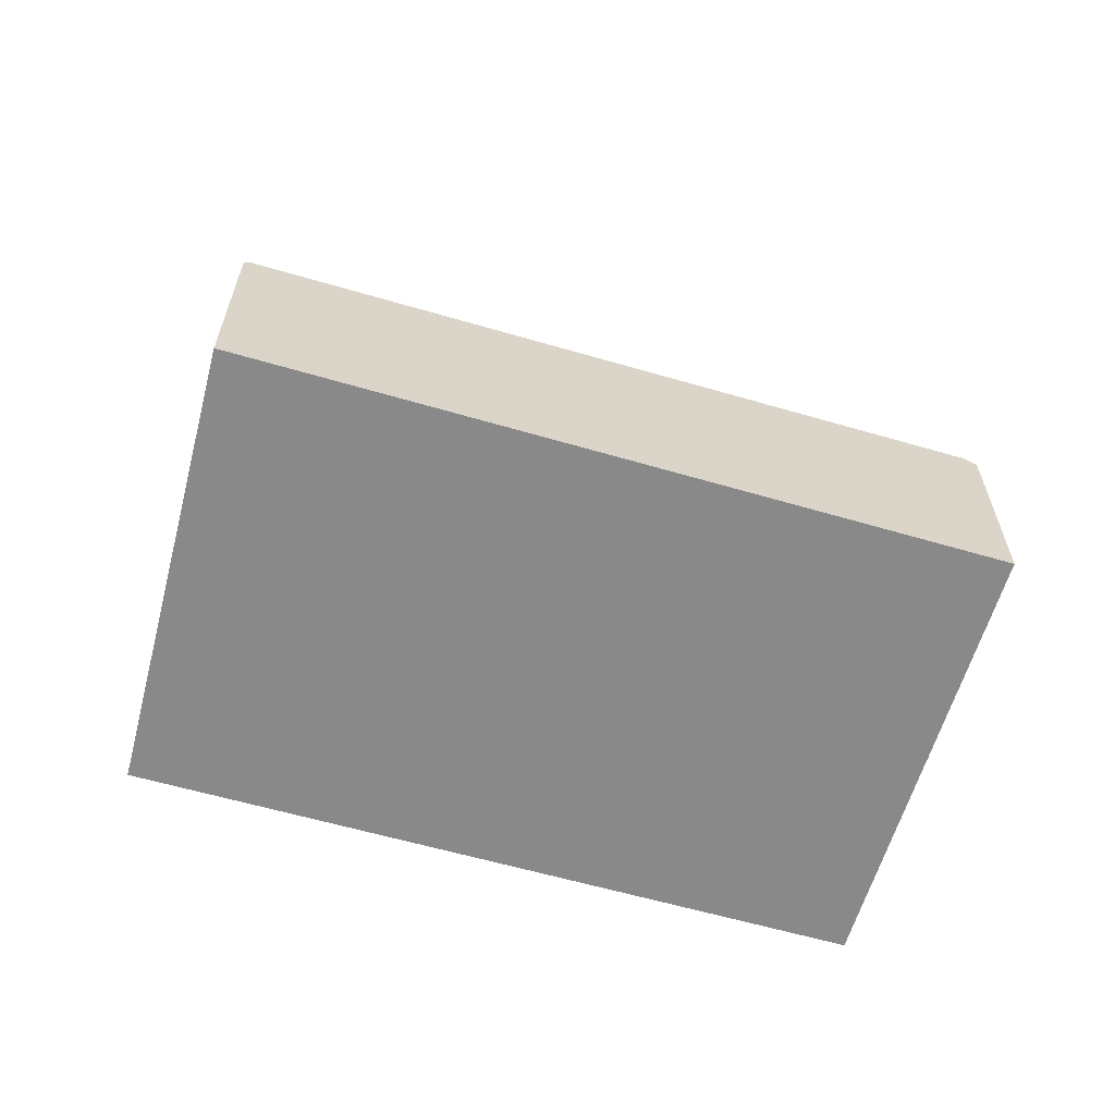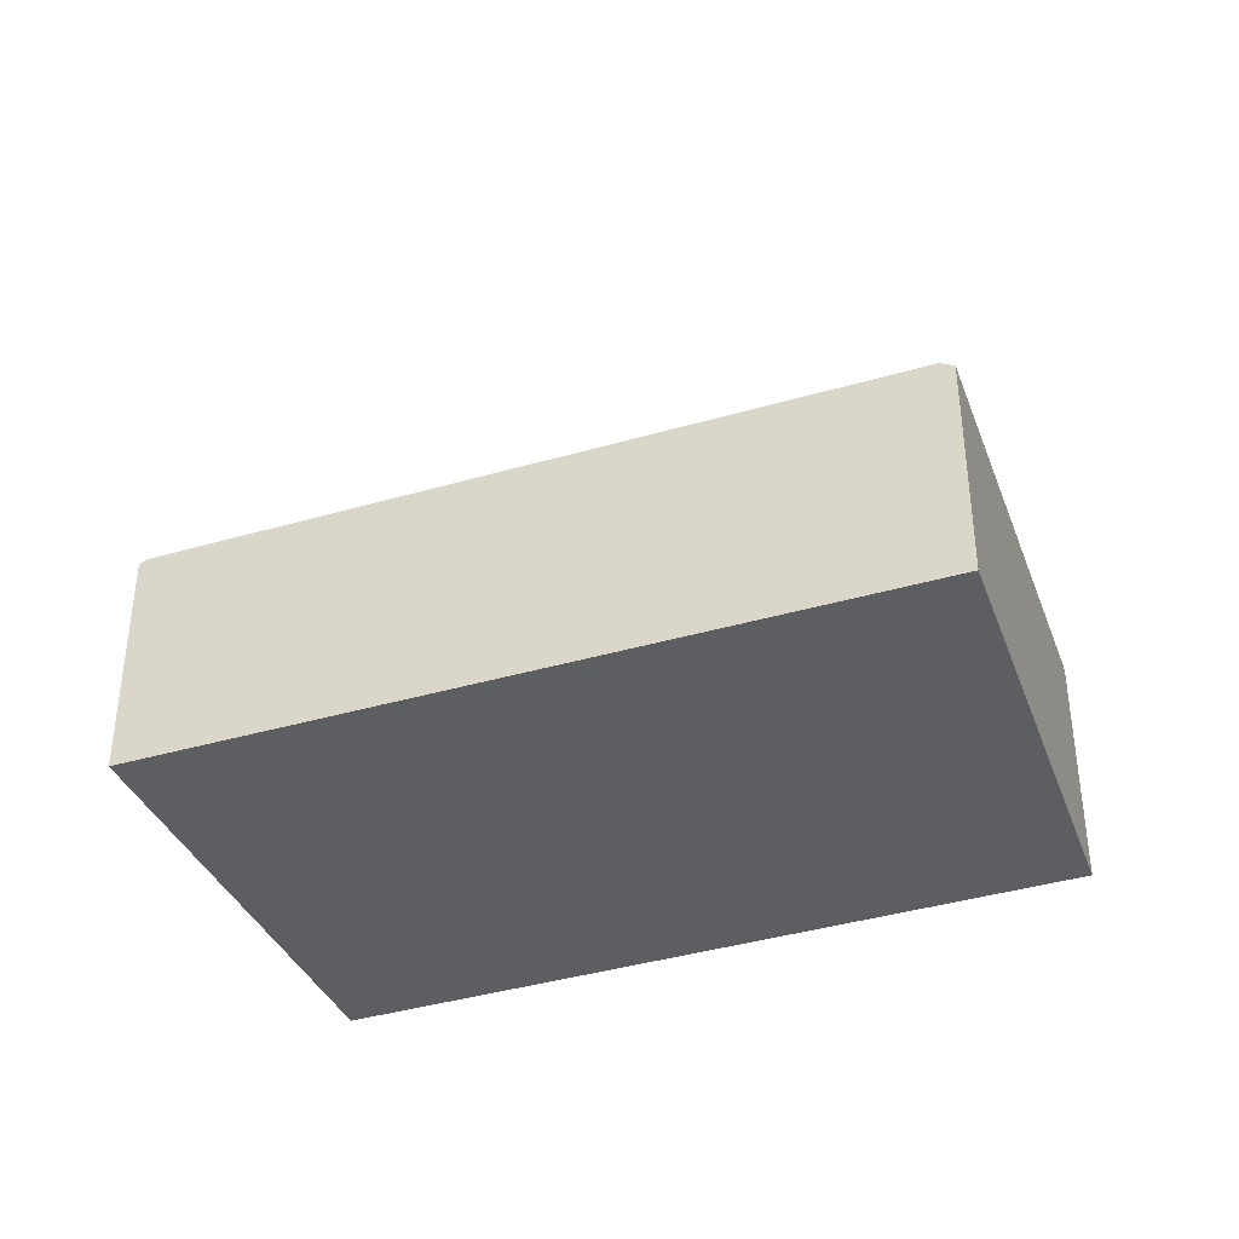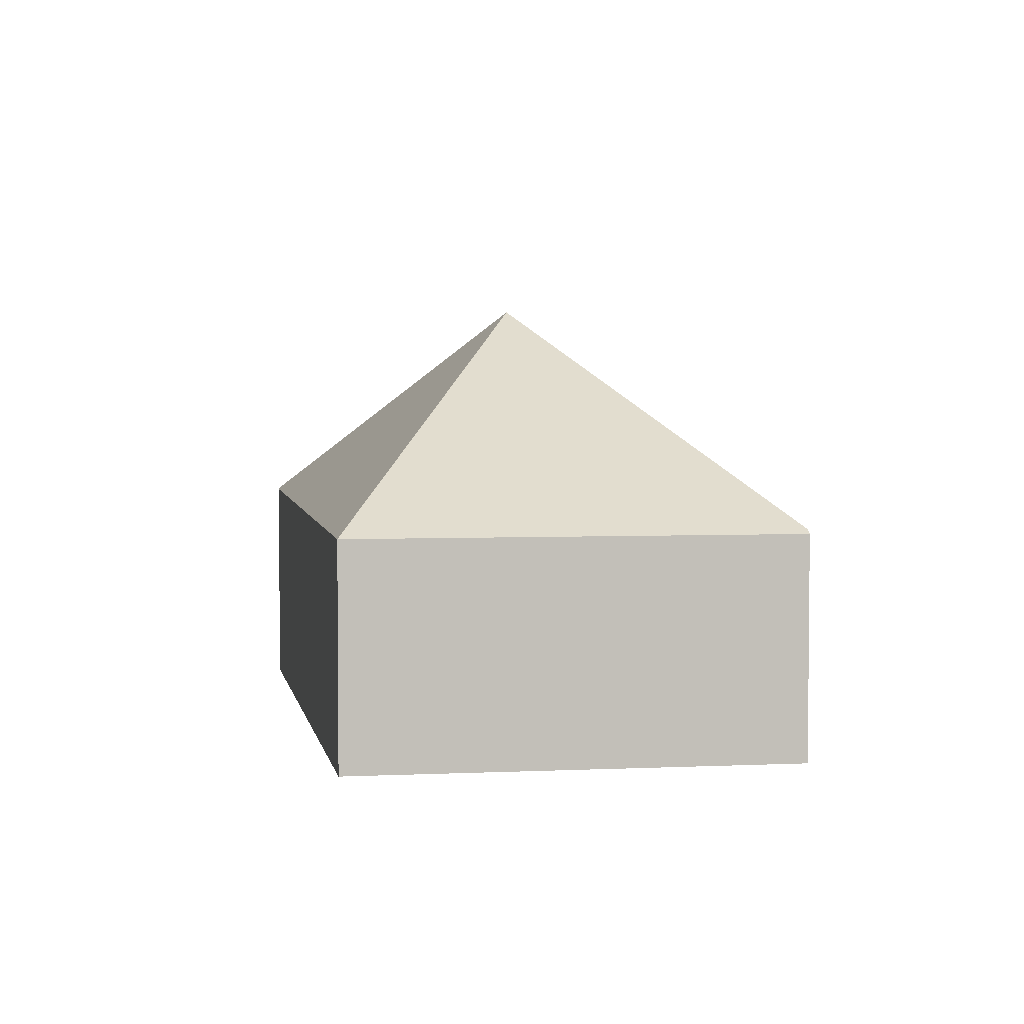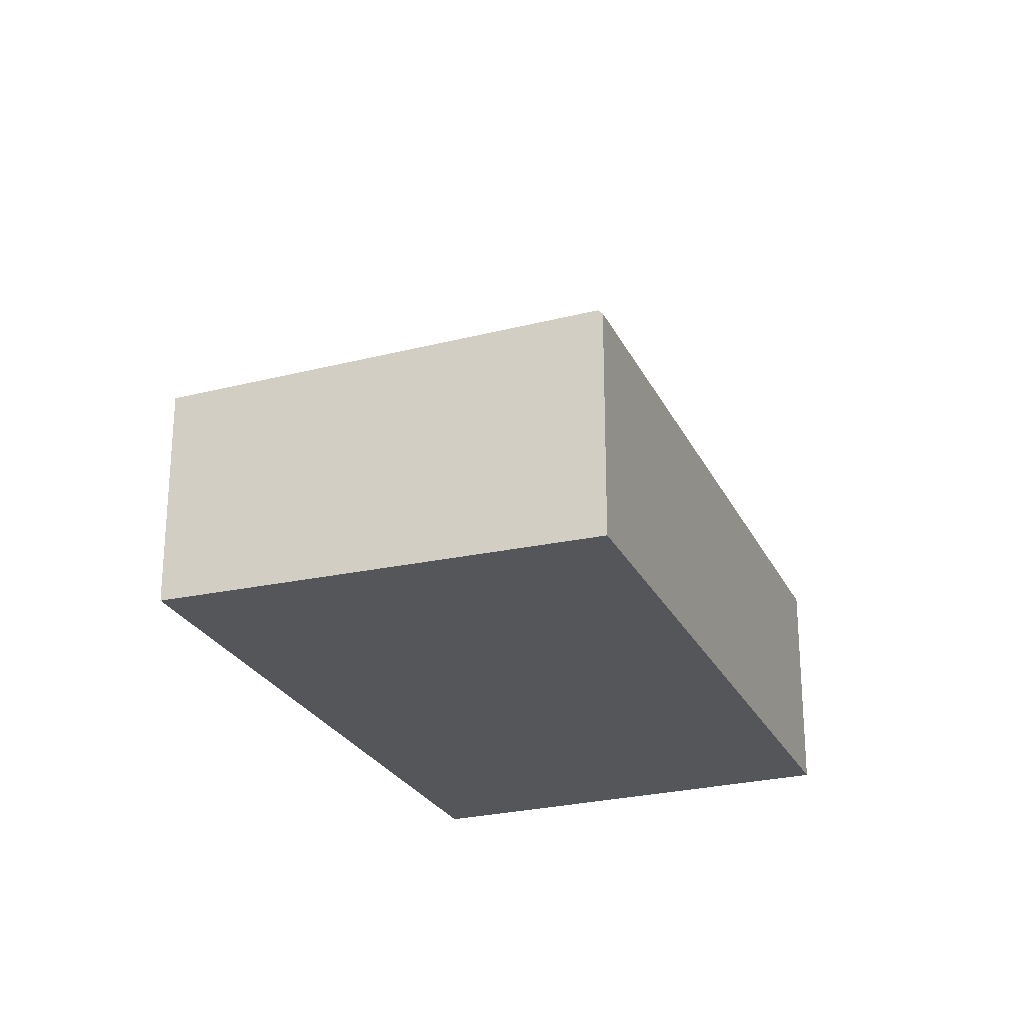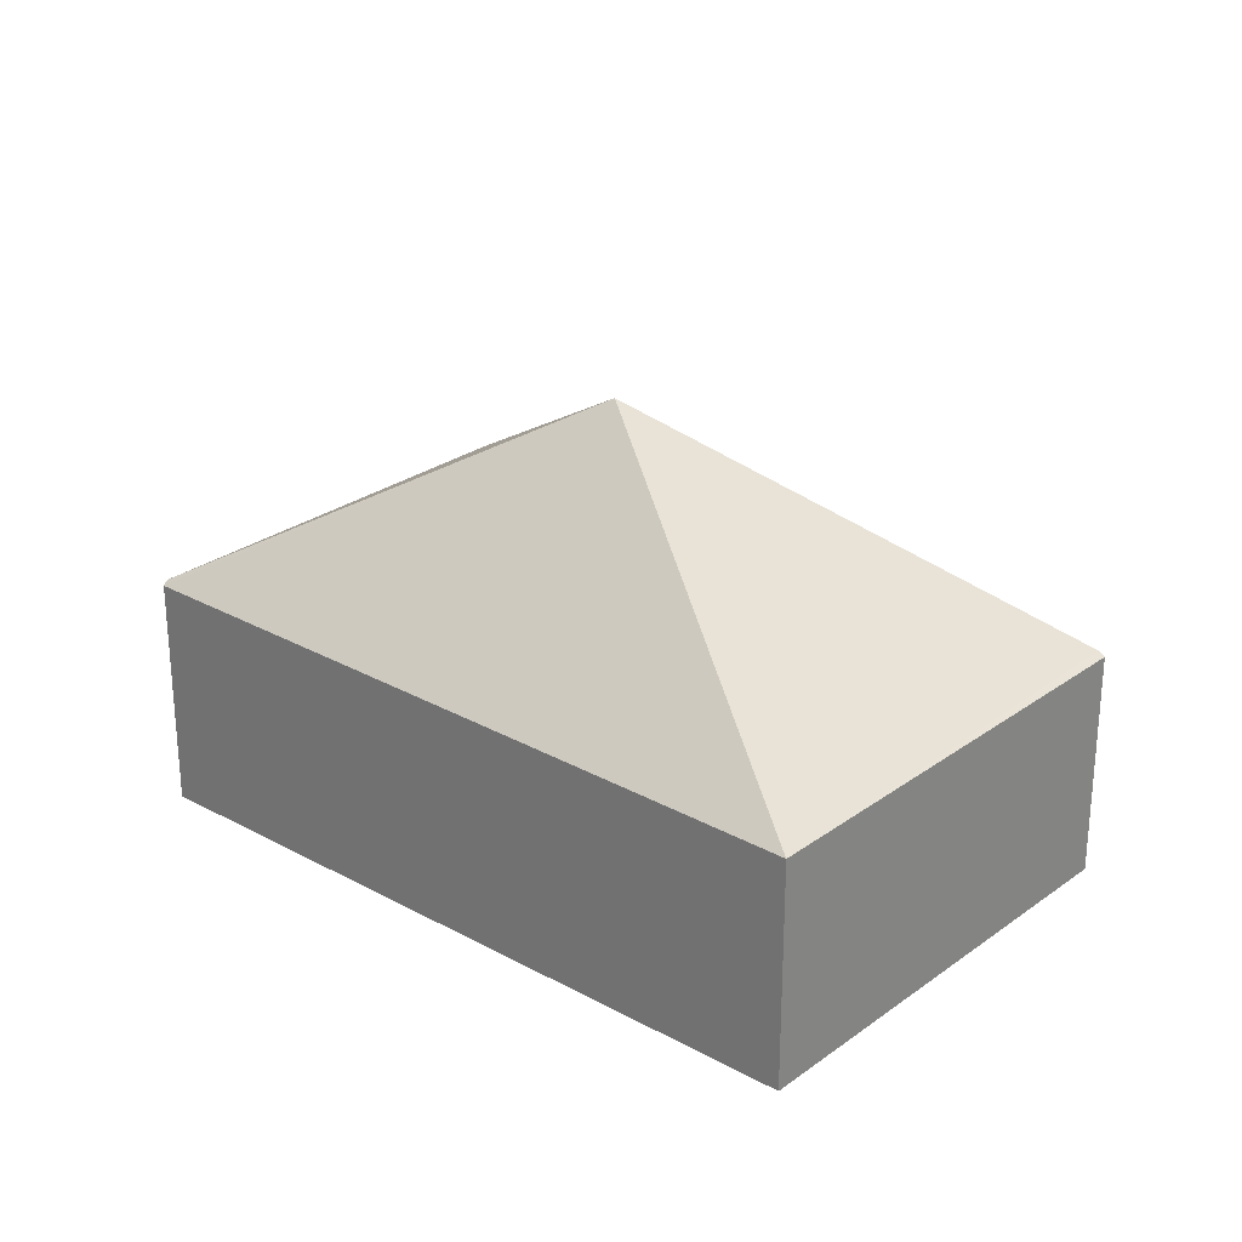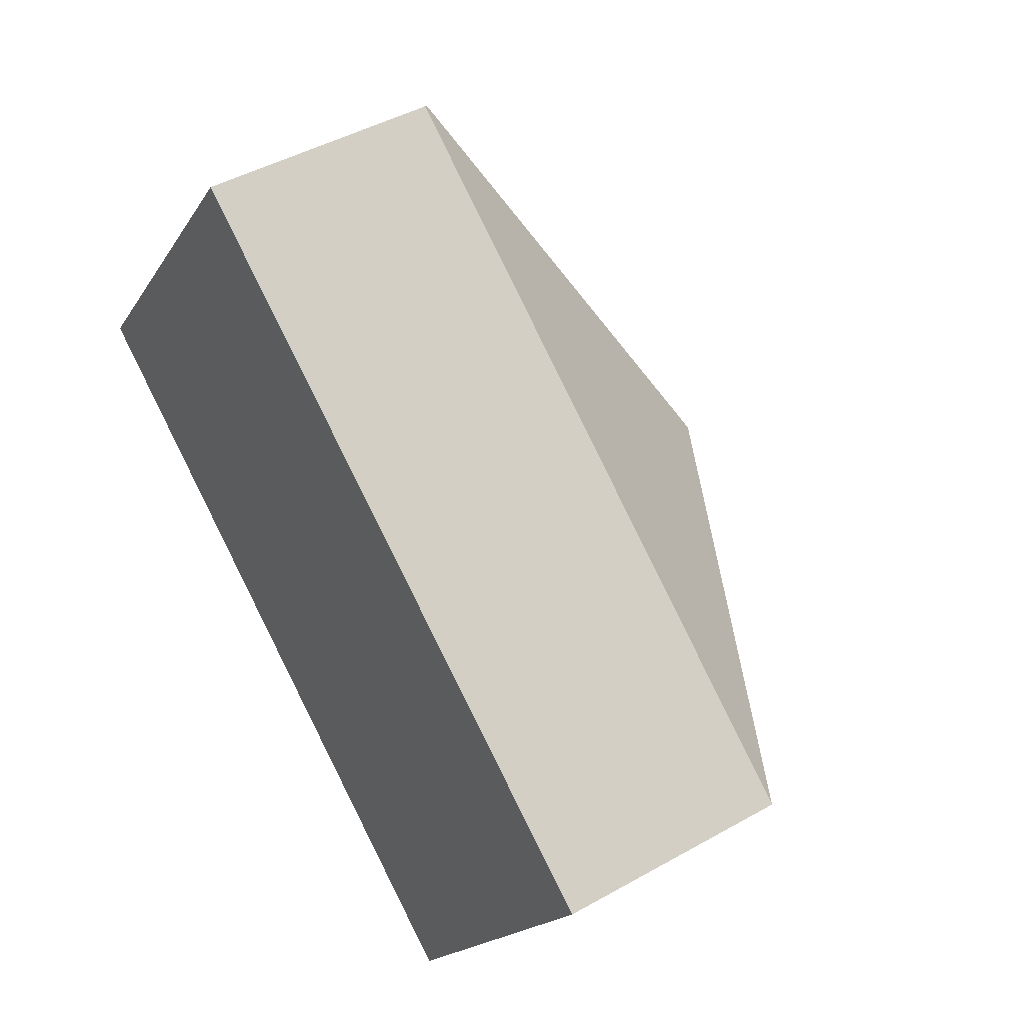
<metadata>
{"format":"obj","ext":"obj","renderer":"f3d","projection":"perspective","resolution":1024,"background":"white","views":[{"elev":-63.3,"azim":-160.1,"up":"+Y"},{"elev":-39.0,"azim":-123.7,"up":"+Y"},{"elev":3.9,"azim":115.5,"up":"+Y"},{"elev":-25.1,"azim":-33.1,"up":"+Y"},{"elev":27.0,"azim":76.0,"up":"+Y"},{"elev":44.5,"azim":56.5,"up":"+Z"}]}
</metadata>
<code>
v  5.304 2.004 -3.898
v  7.603 1.97 -0.617
v  5.355 1.967 -3.935
v  3.814 3.908 -0.34
v  0.095 2.004 -0.07
v  2.366 2.059 3.115
v  0 1.935 1.185e-16
v  2.391 2.02 3.148
v  5.355 2.409e-16 -3.935
v  5.304 2.387e-16 -3.898
v  0.095 4.286e-18 -0.07
v  0 0 0
v  2.366 -1.907e-16 3.115
v  2.391 -1.928e-16 3.148
v  7.603 3.778e-17 -0.617
g defaultobject
f 1 2 3
f 2 1 4
f 1 5 4
f 6 5 7
f 5 6 4
f 8 4 6
f 4 8 2
f 9 1 3
f 1 9 5
f 5 9 10
f 5 10 11
f 5 11 7
f 7 11 12
f 12 6 7
f 6 12 13
f 6 13 8
f 8 13 14
f 14 2 8
f 2 14 15
f 15 3 2
f 3 15 9
f 11 13 12
f 13 11 14
f 14 11 15
f 15 11 10
f 15 10 9

</code>
